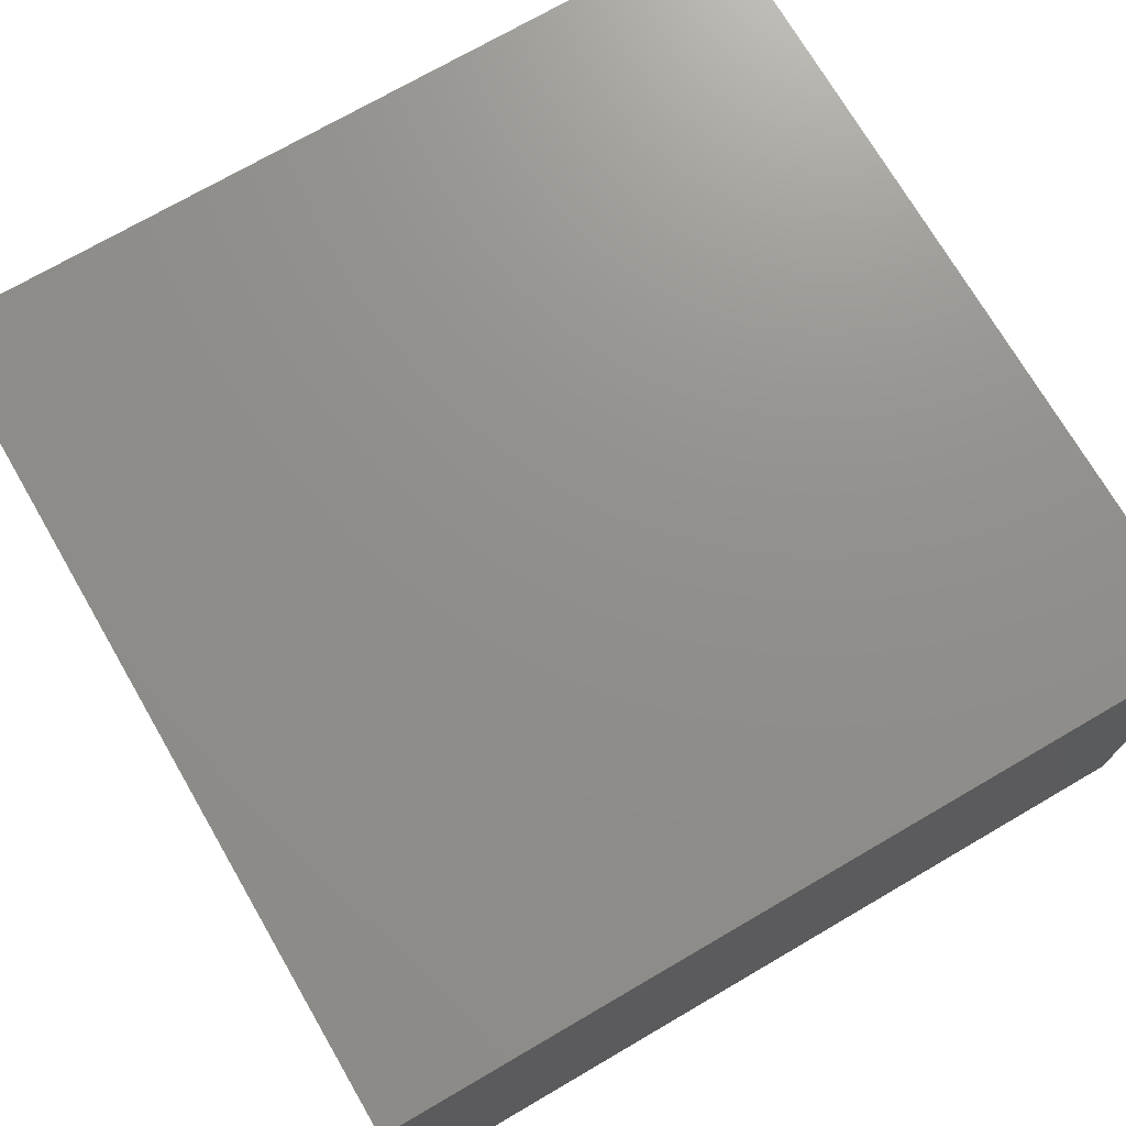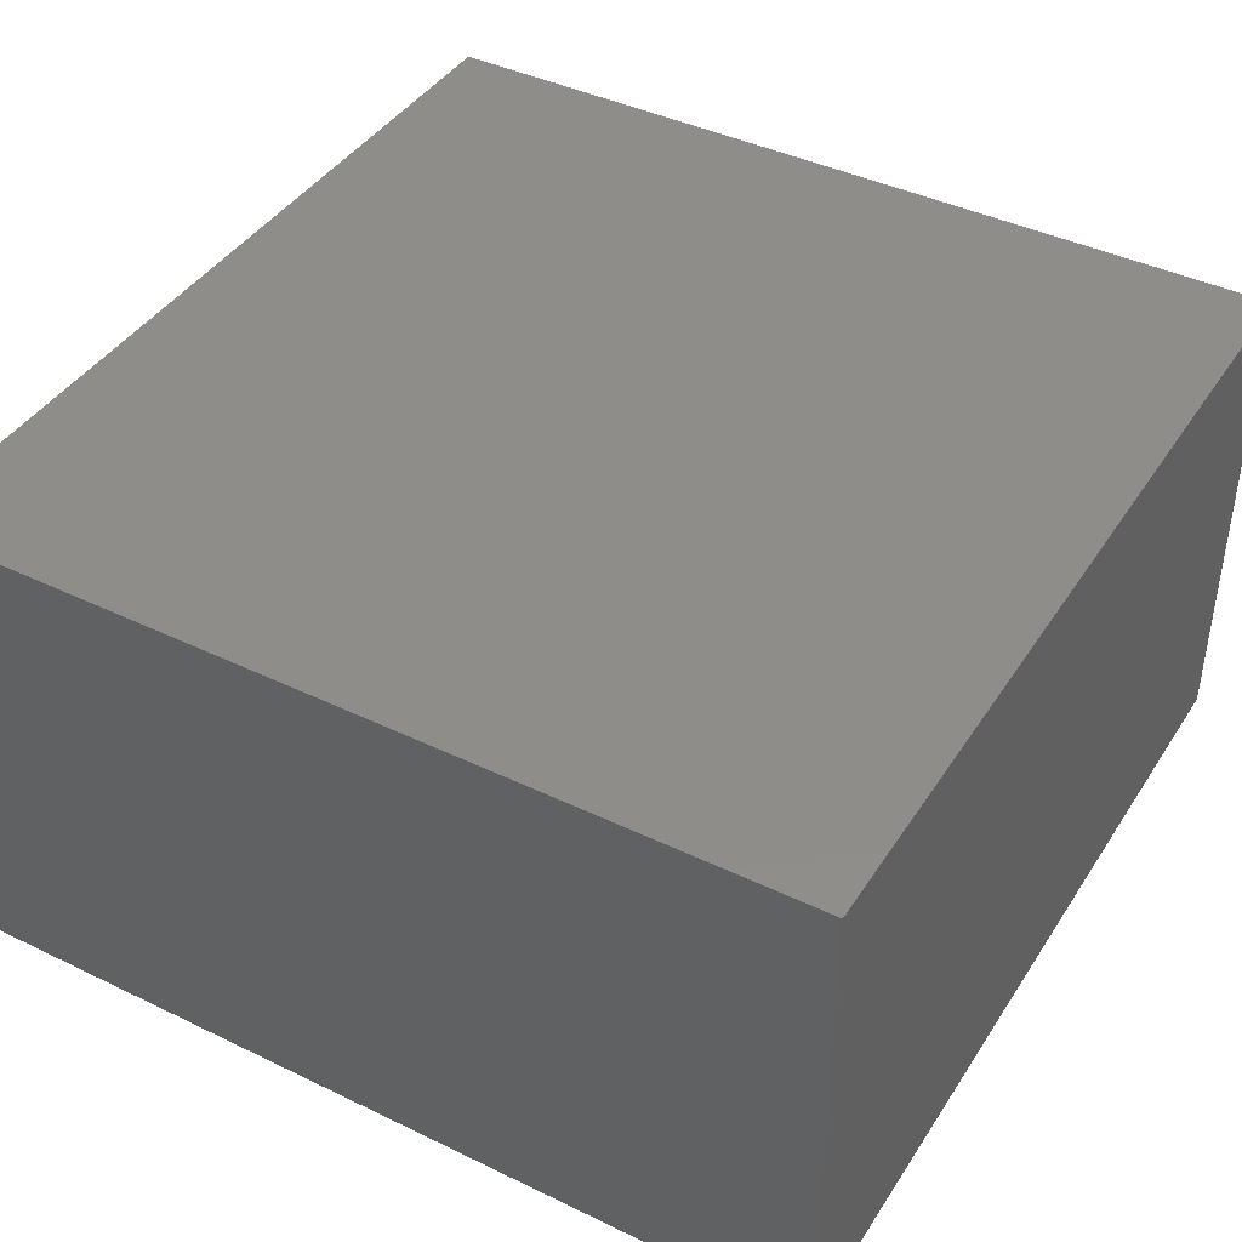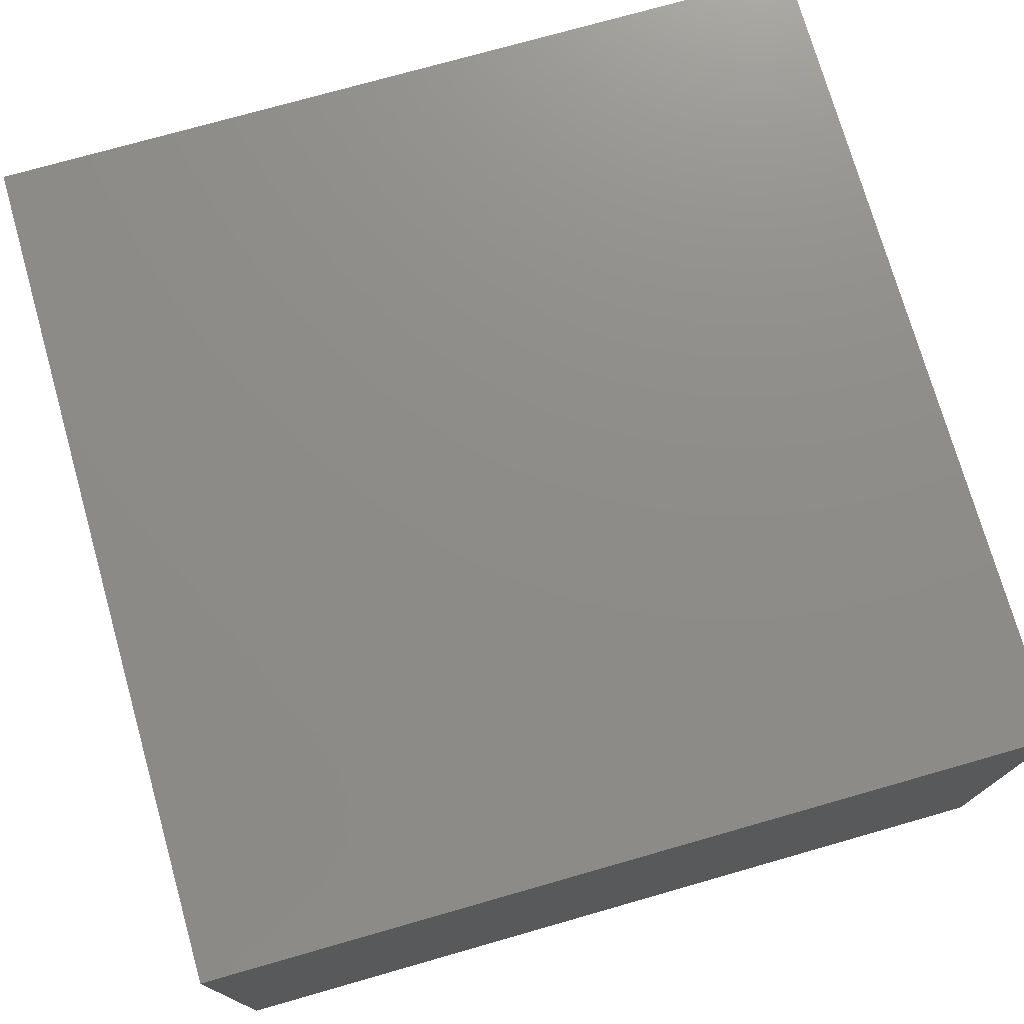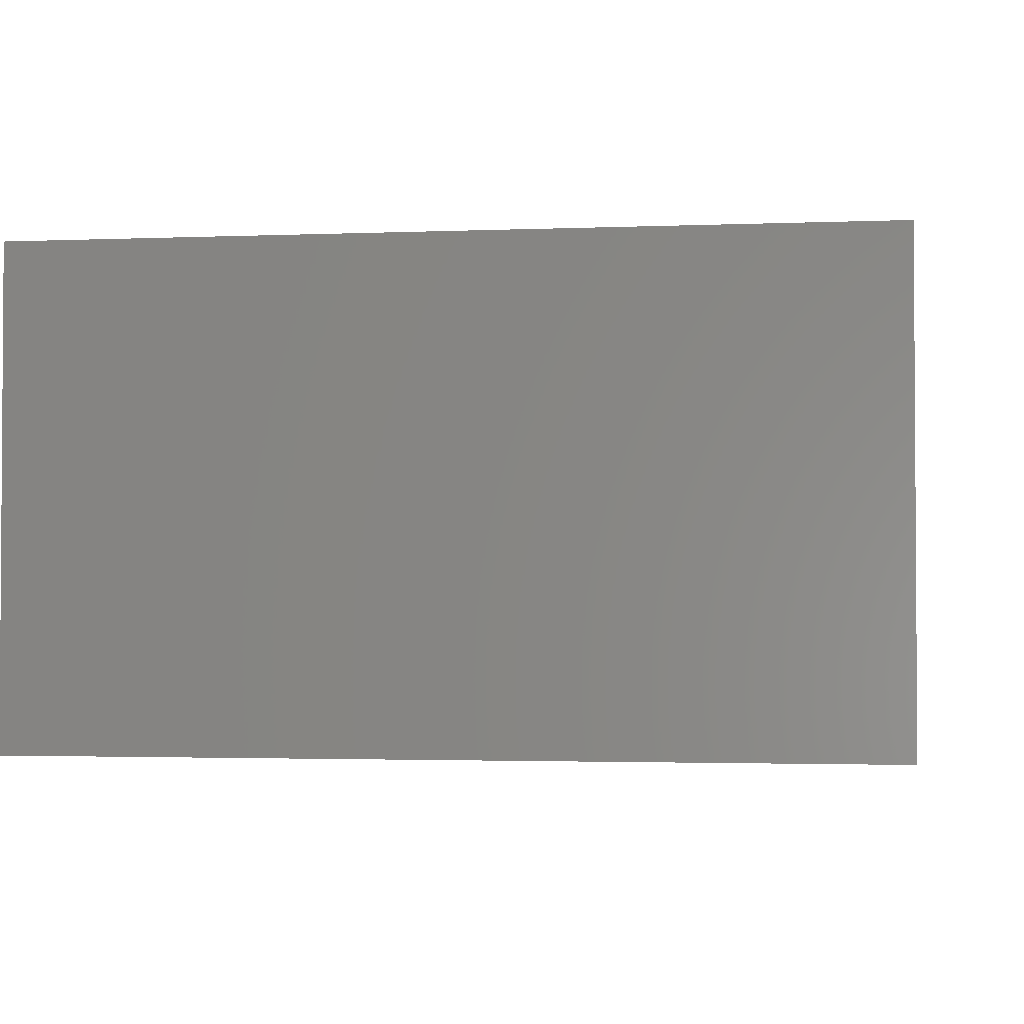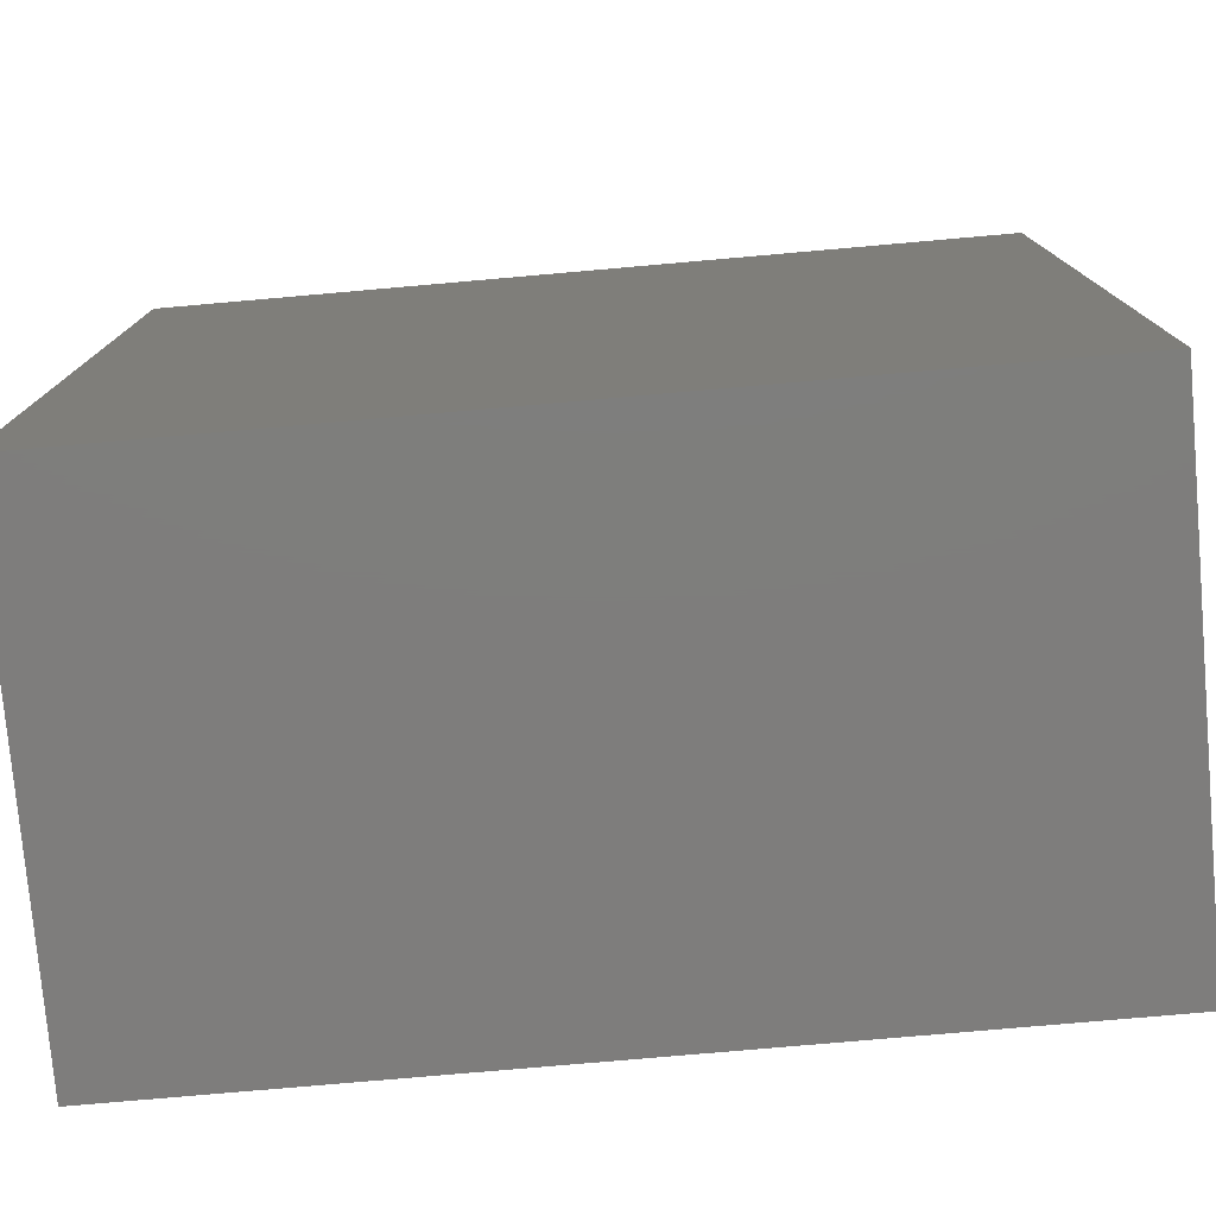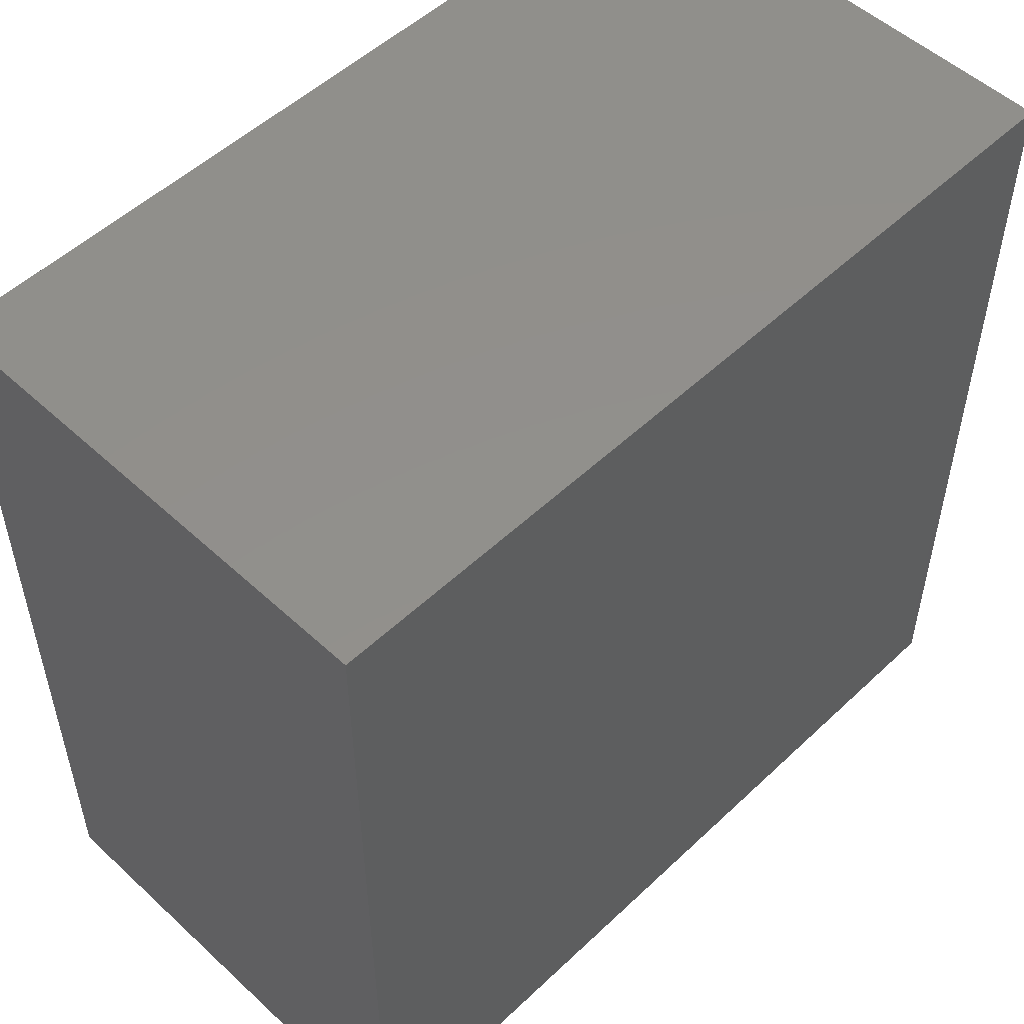
<metadata>
{"format":"stl","ext":"stl","renderer":"f3d","projection":"perspective","resolution":1024,"background":"white","views":[{"elev":72.7,"azim":59.8,"up":"+Y"},{"elev":41.8,"azim":-59.8,"up":"+Y"},{"elev":74.7,"azim":-105.9,"up":"+Y"},{"elev":-2.2,"azim":8.3,"up":"+Y"},{"elev":-77.4,"azim":-175.0,"up":"+Z"},{"elev":52.5,"azim":-45.3,"up":"+Z"}]}
</metadata>
<code>
# stl→obj: 8 verts, 12 faces
v 70 40 70
v 0 40 70
v 70 0 70
v 0 0 70
v 70 0 0
v 0 0 0
v 70 40 0
v 0 40 0
f 1 2 3
f 3 2 4
f 5 6 7
f 7 6 8
f 4 6 3
f 3 6 5
f 2 8 4
f 4 8 6
f 1 7 2
f 2 7 8
f 3 5 1
f 1 5 7

</code>
